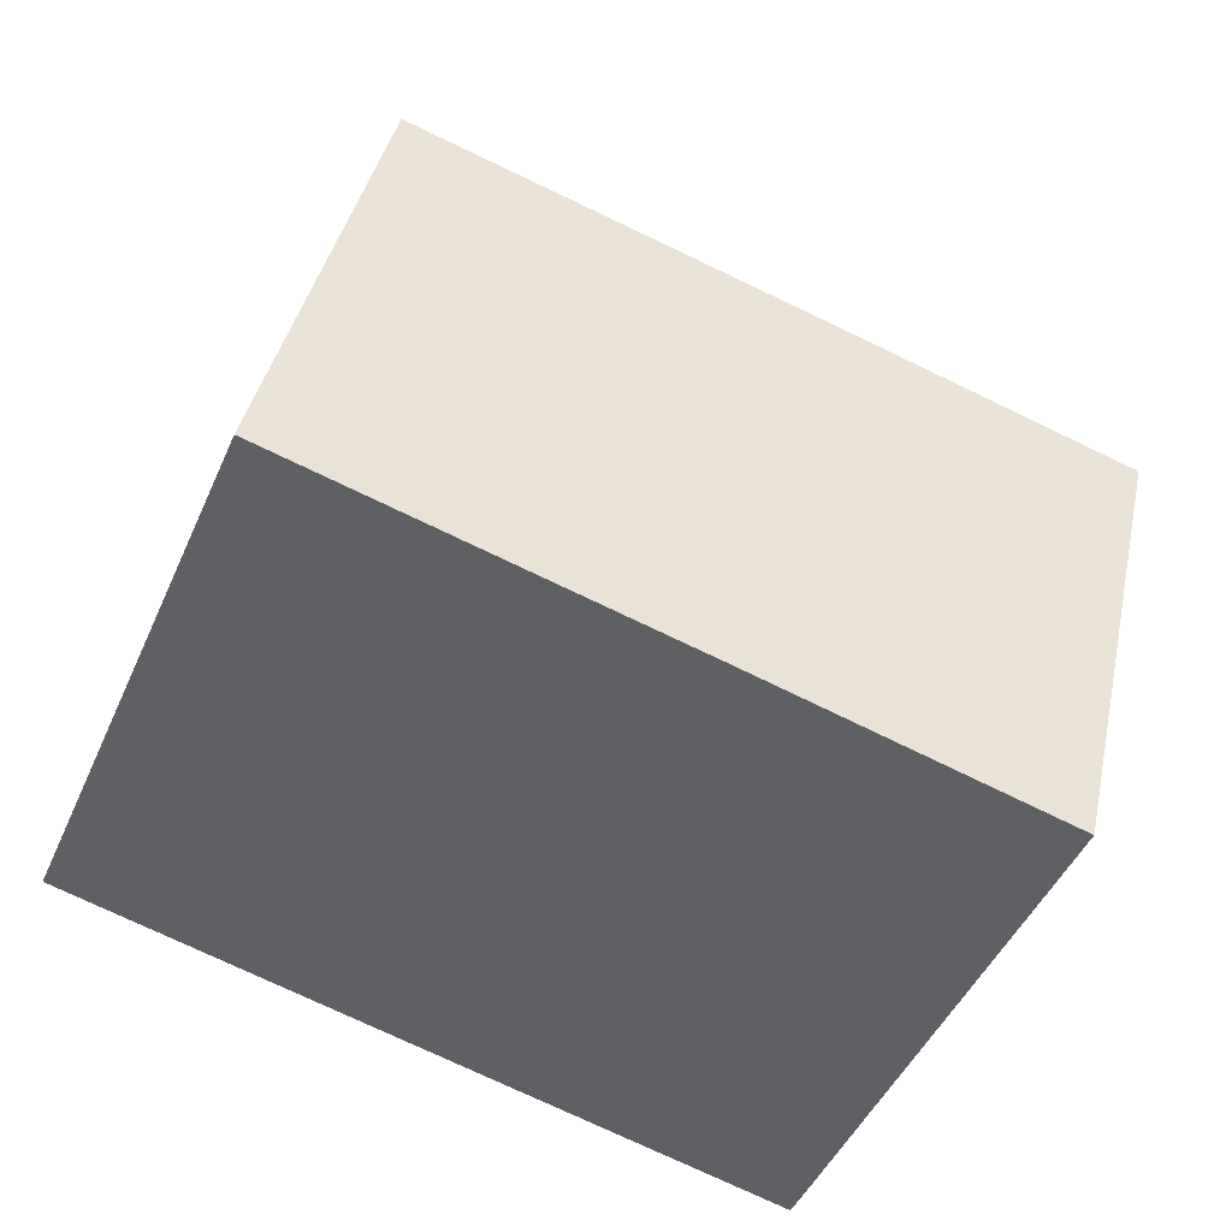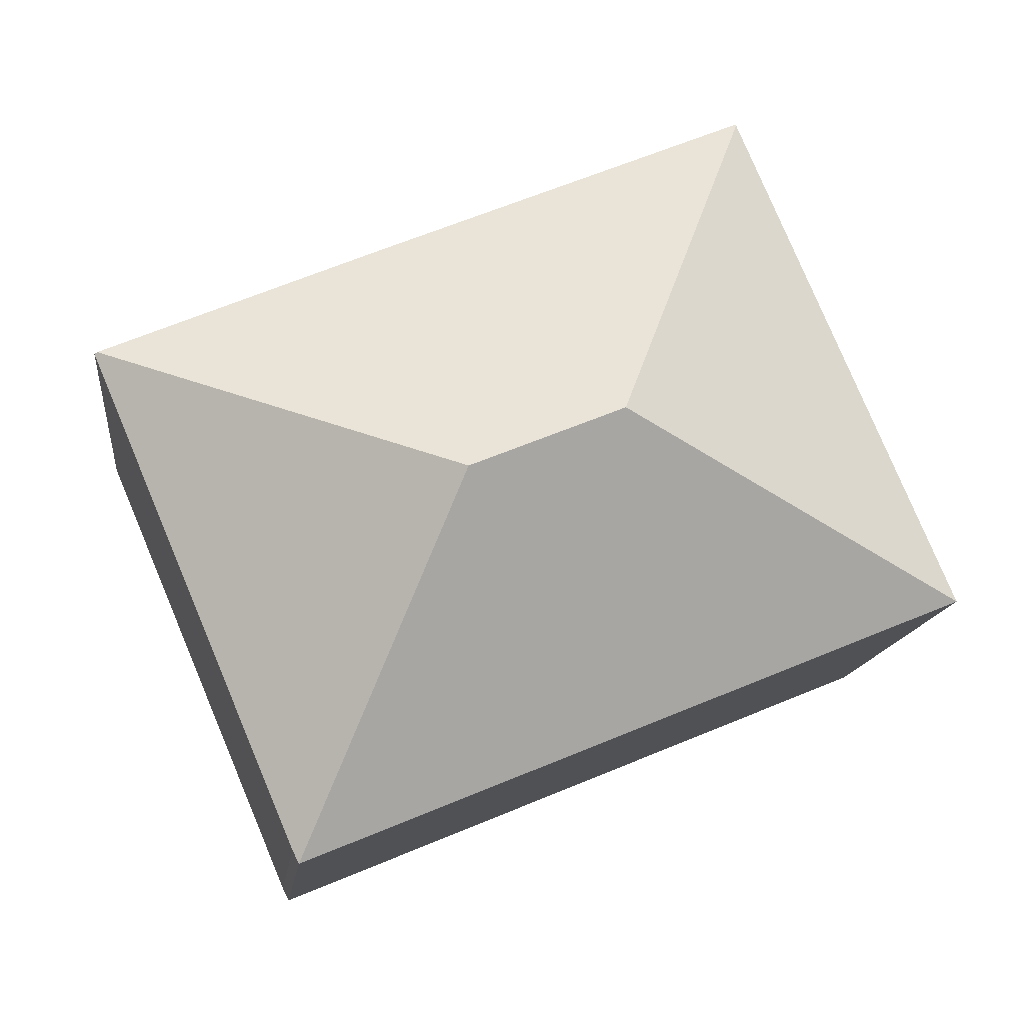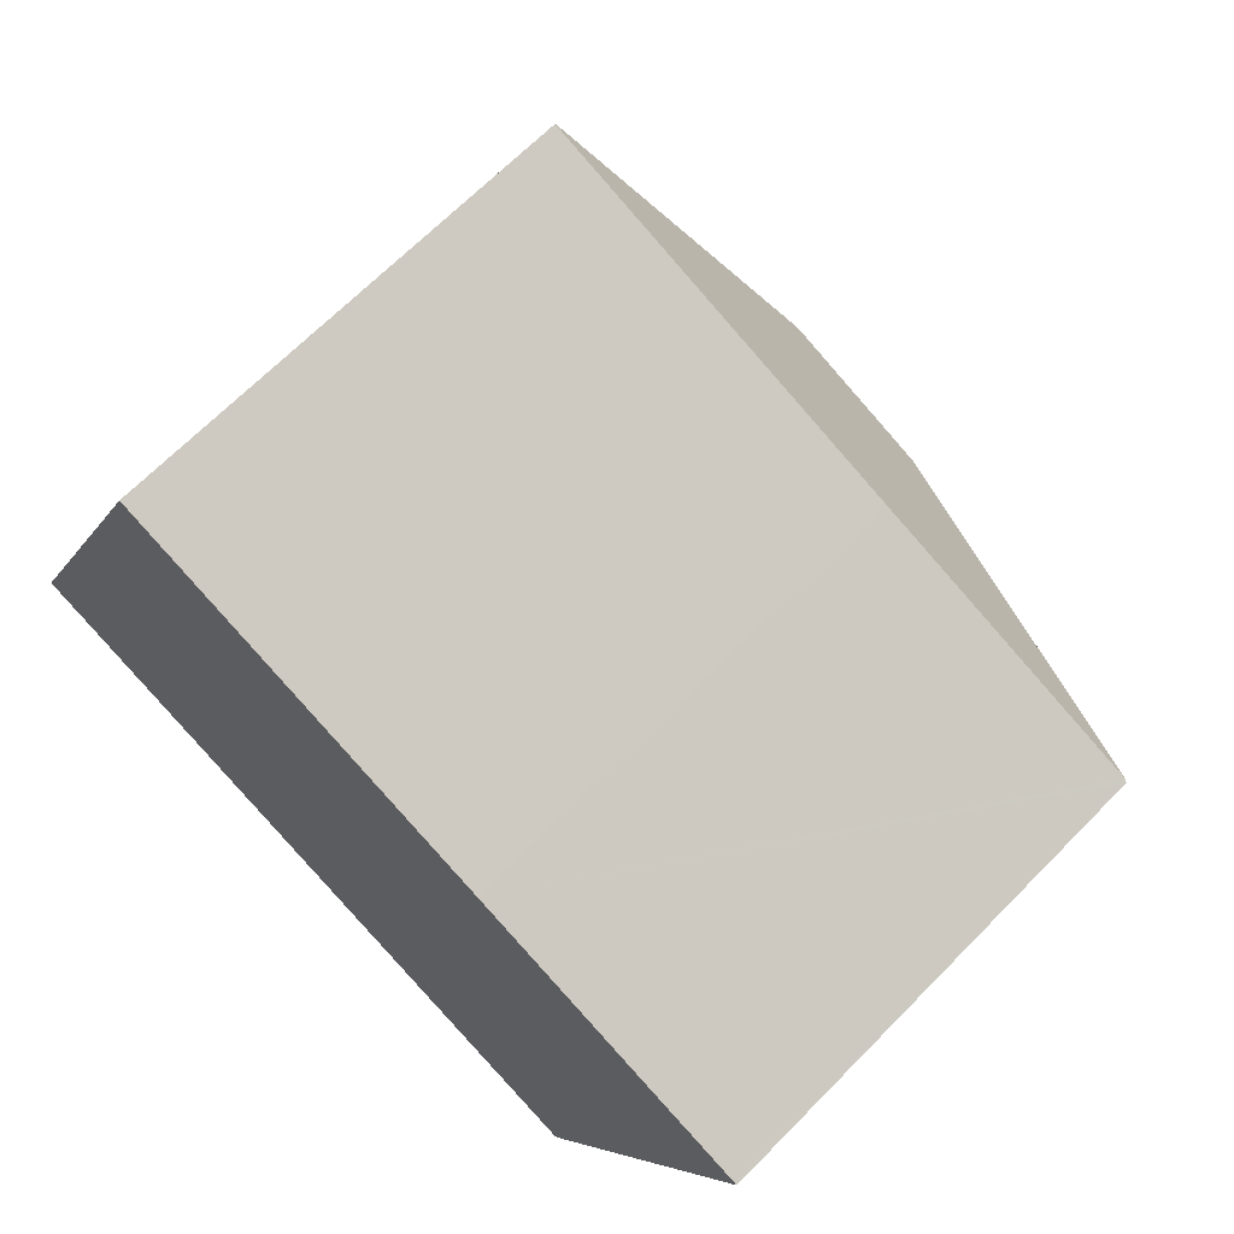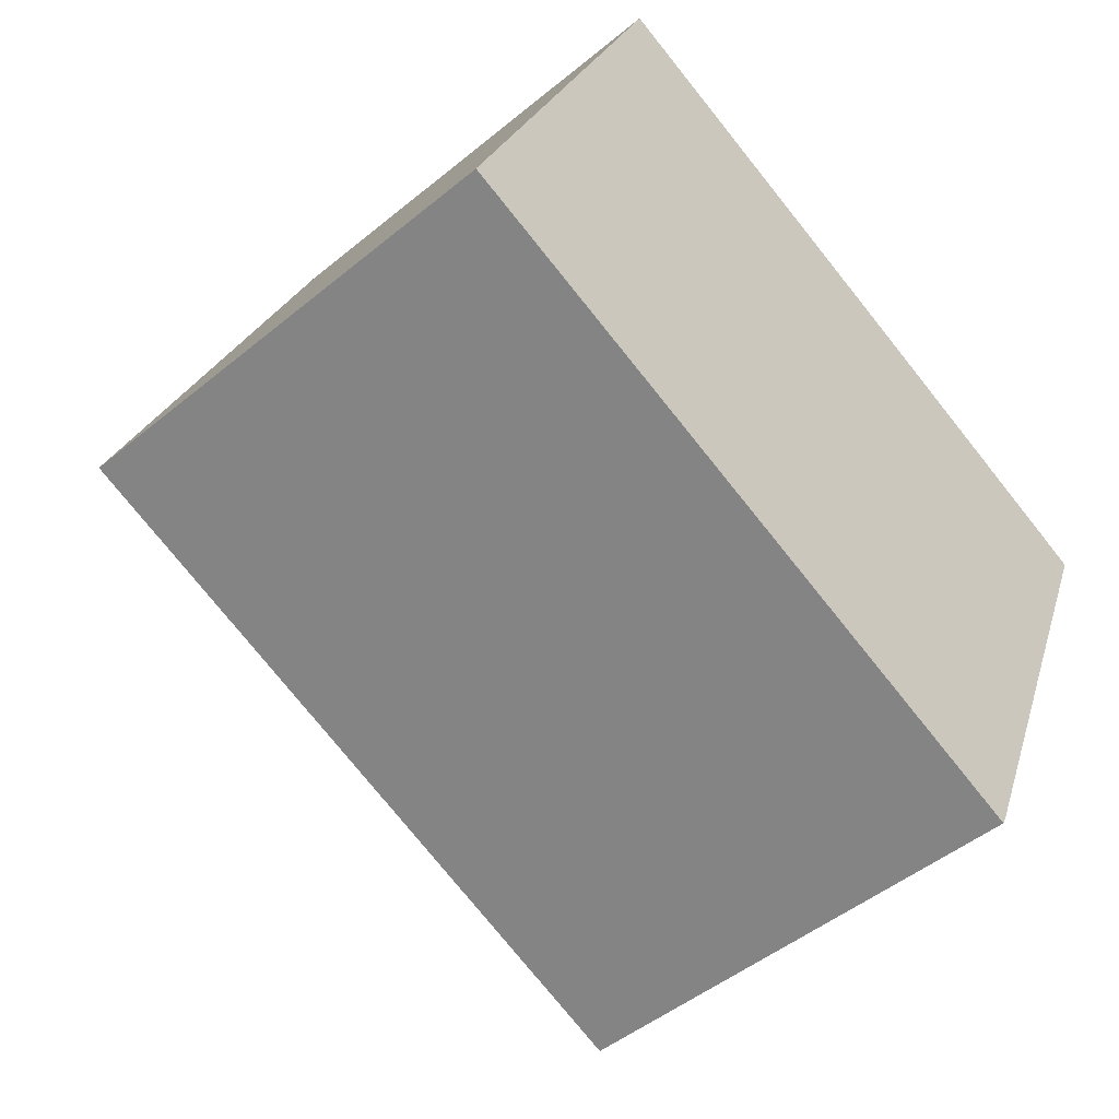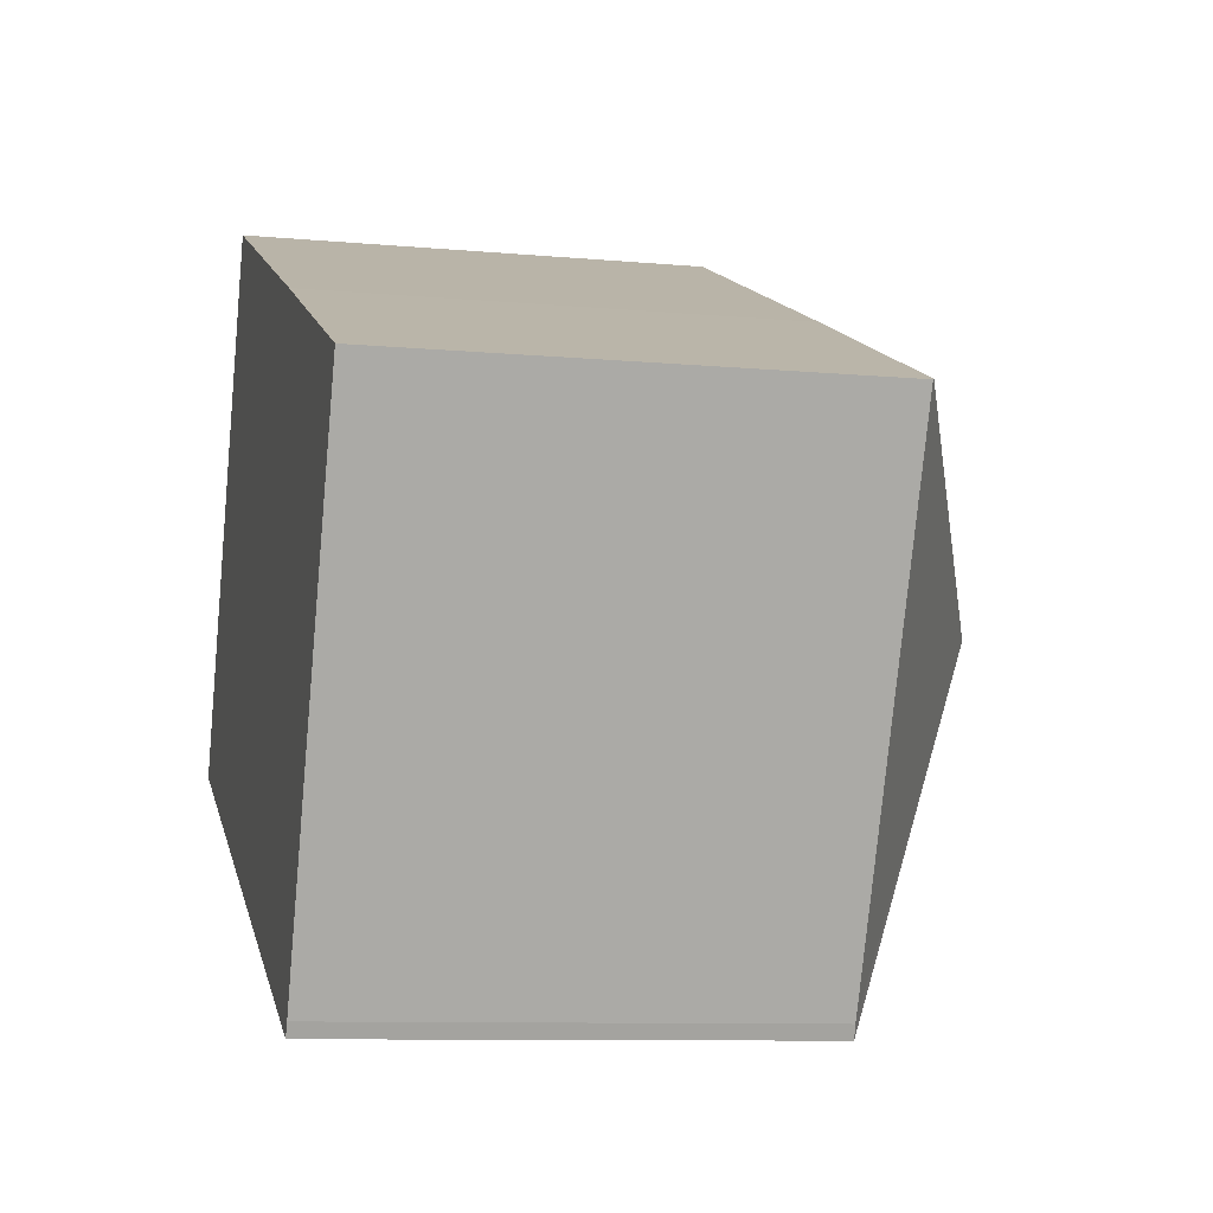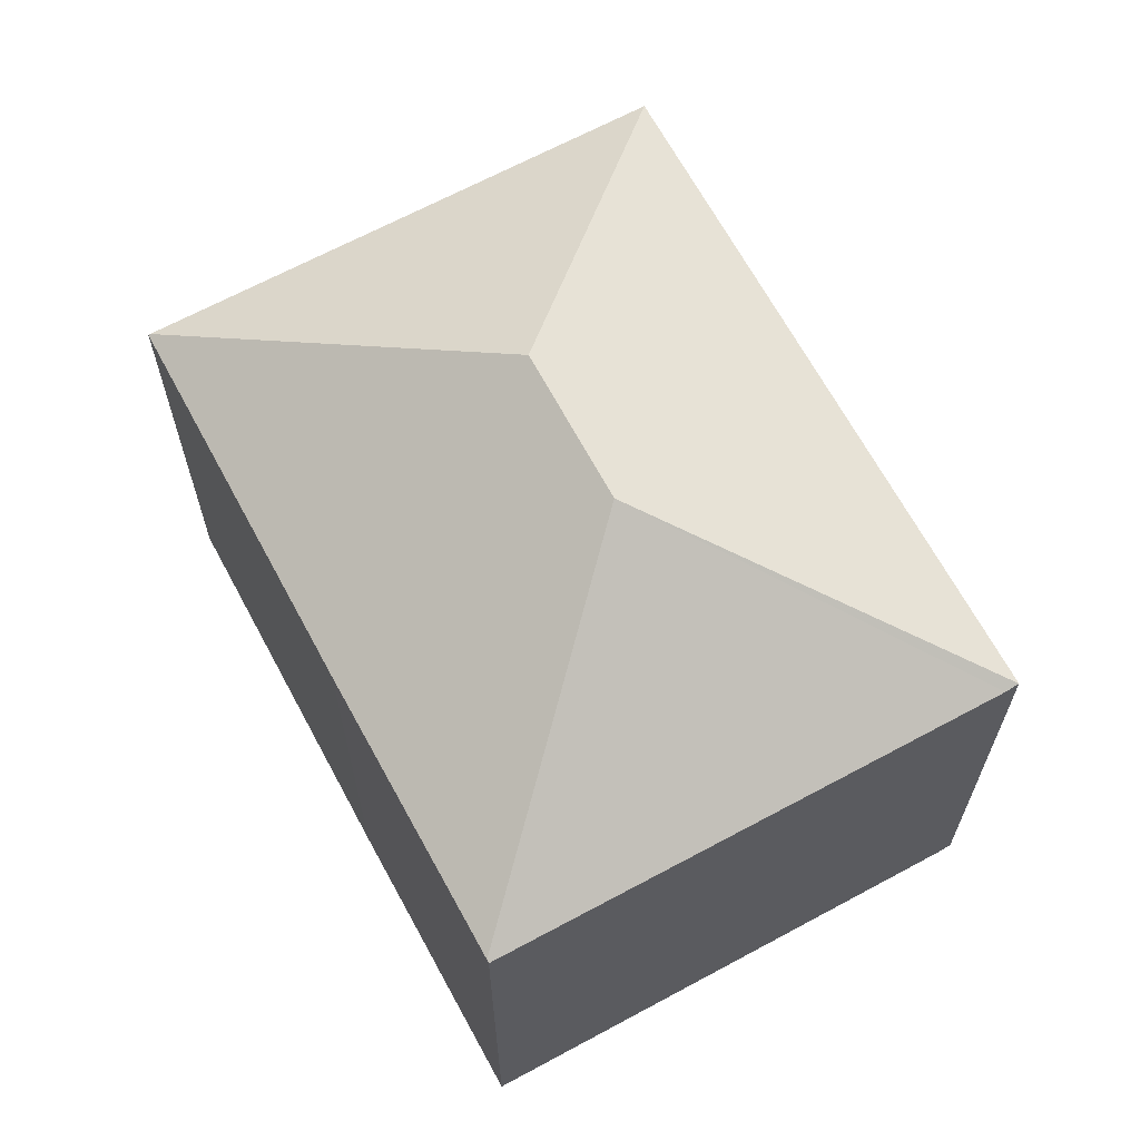
<metadata>
{"format":"obj","ext":"obj","renderer":"f3d","projection":"perspective","resolution":1024,"background":"white","views":[{"elev":39.9,"azim":12.0,"up":"+Z"},{"elev":-13.5,"azim":173.6,"up":"+Z"},{"elev":67.3,"azim":44.5,"up":"+Z"},{"elev":-48.0,"azim":-47.3,"up":"+Z"},{"elev":-9.4,"azim":76.4,"up":"+Z"},{"elev":65.6,"azim":84.4,"up":"+Y"}]}
</metadata>
<code>
v  10.41 8.189 6.193
v  3.804 8.188 8.911
v  3.816 8.17 8.94
v  6.382 10.95 2.614
v  9.016 10.95 1.531
v  15.31 8.224 4.11
v  0 8.188 5.014e-16
v  15.37 8.192 4.088
v  11.72 8.175 -4.533
v  11.6 8.188 -4.77
v  3.816 -5.474e-16 8.94
v  10.41 -3.792e-16 6.193
v  15.31 -2.517e-16 4.11
v  15.37 -2.503e-16 4.088
v  11.72 2.776e-16 -4.533
v  11.6 2.921e-16 -4.77
v  0 0 0
v  3.804 -5.456e-16 8.911
g defaultobject
f 1 2 3
f 2 1 4
f 4 1 5
f 5 1 6
f 4 7 2
f 8 5 6
f 5 8 9
f 5 9 10
f 4 10 7
f 10 4 5
f 11 1 3
f 1 11 12
f 1 12 6
f 6 12 8
f 8 12 13
f 8 13 14
f 14 9 8
f 9 14 15
f 9 16 10
f 16 9 15
f 16 7 10
f 7 16 17
f 2 11 3
f 11 2 7
f 11 7 18
f 18 7 17
f 11 18 12
f 13 15 14
f 15 13 16
f 16 13 12
f 16 12 17
f 17 12 18

</code>
